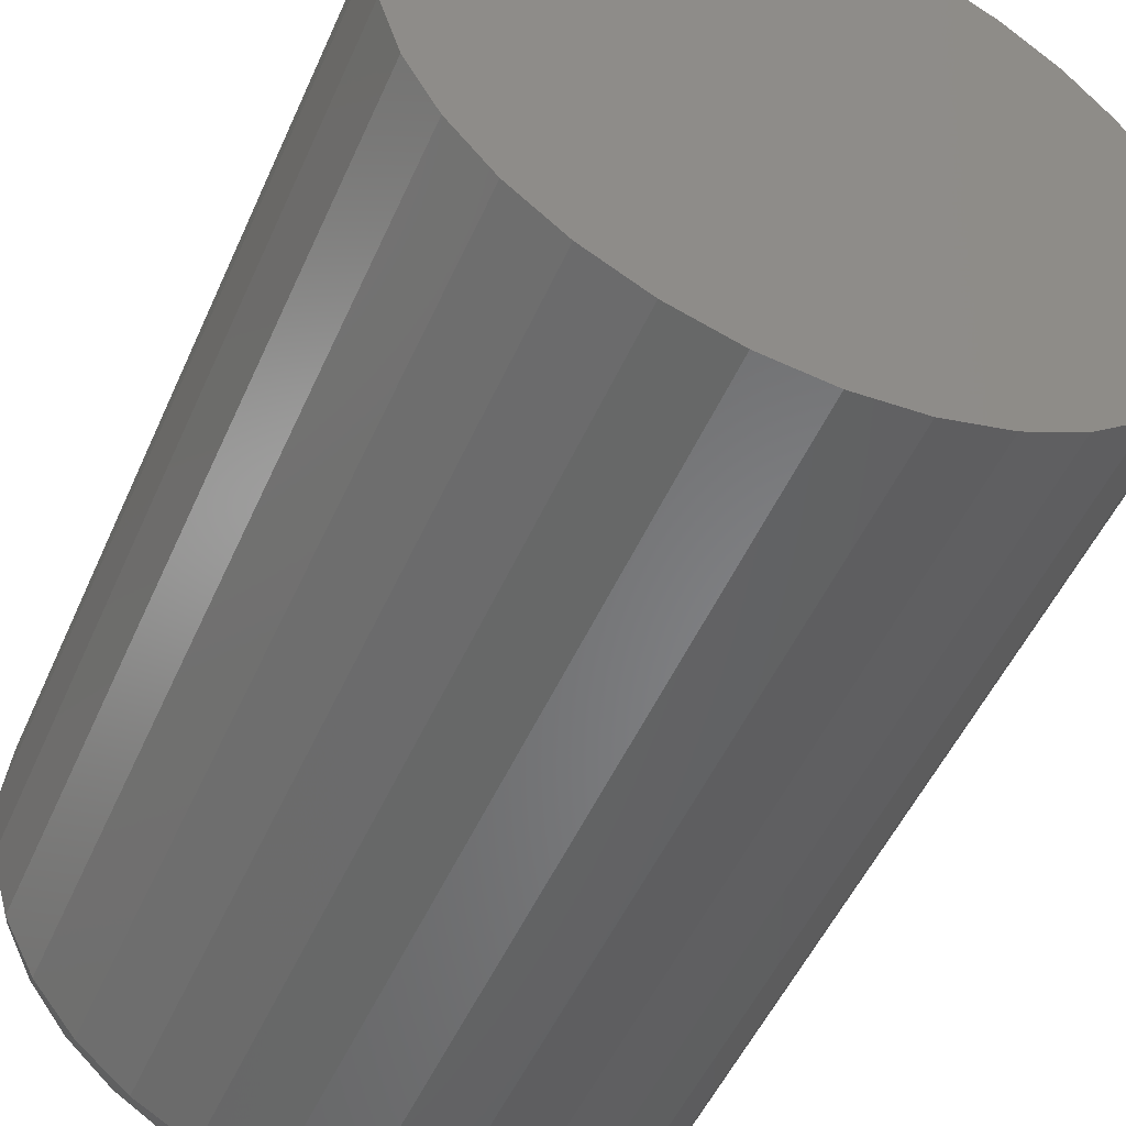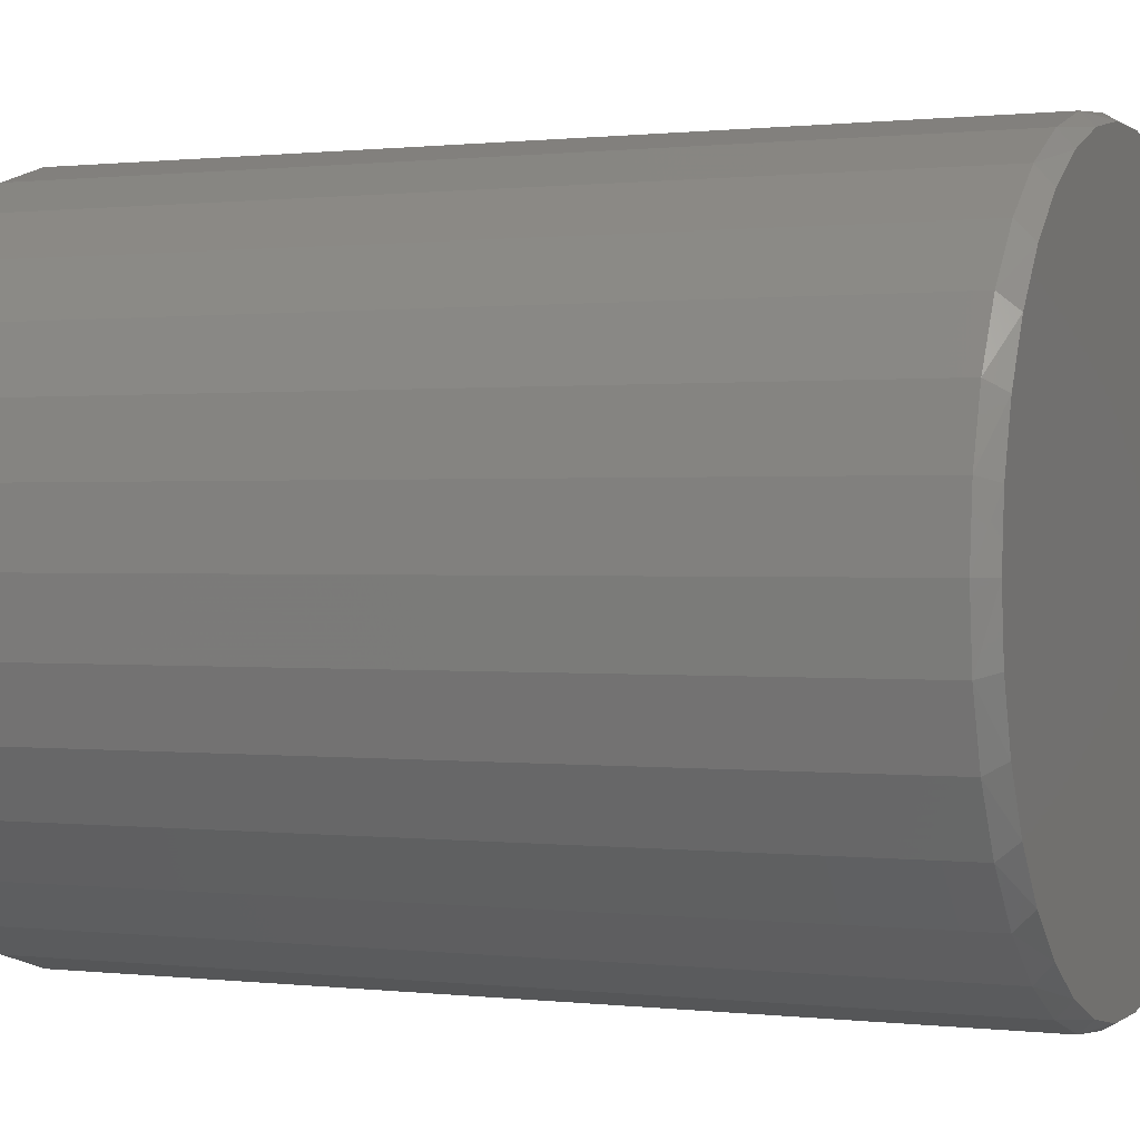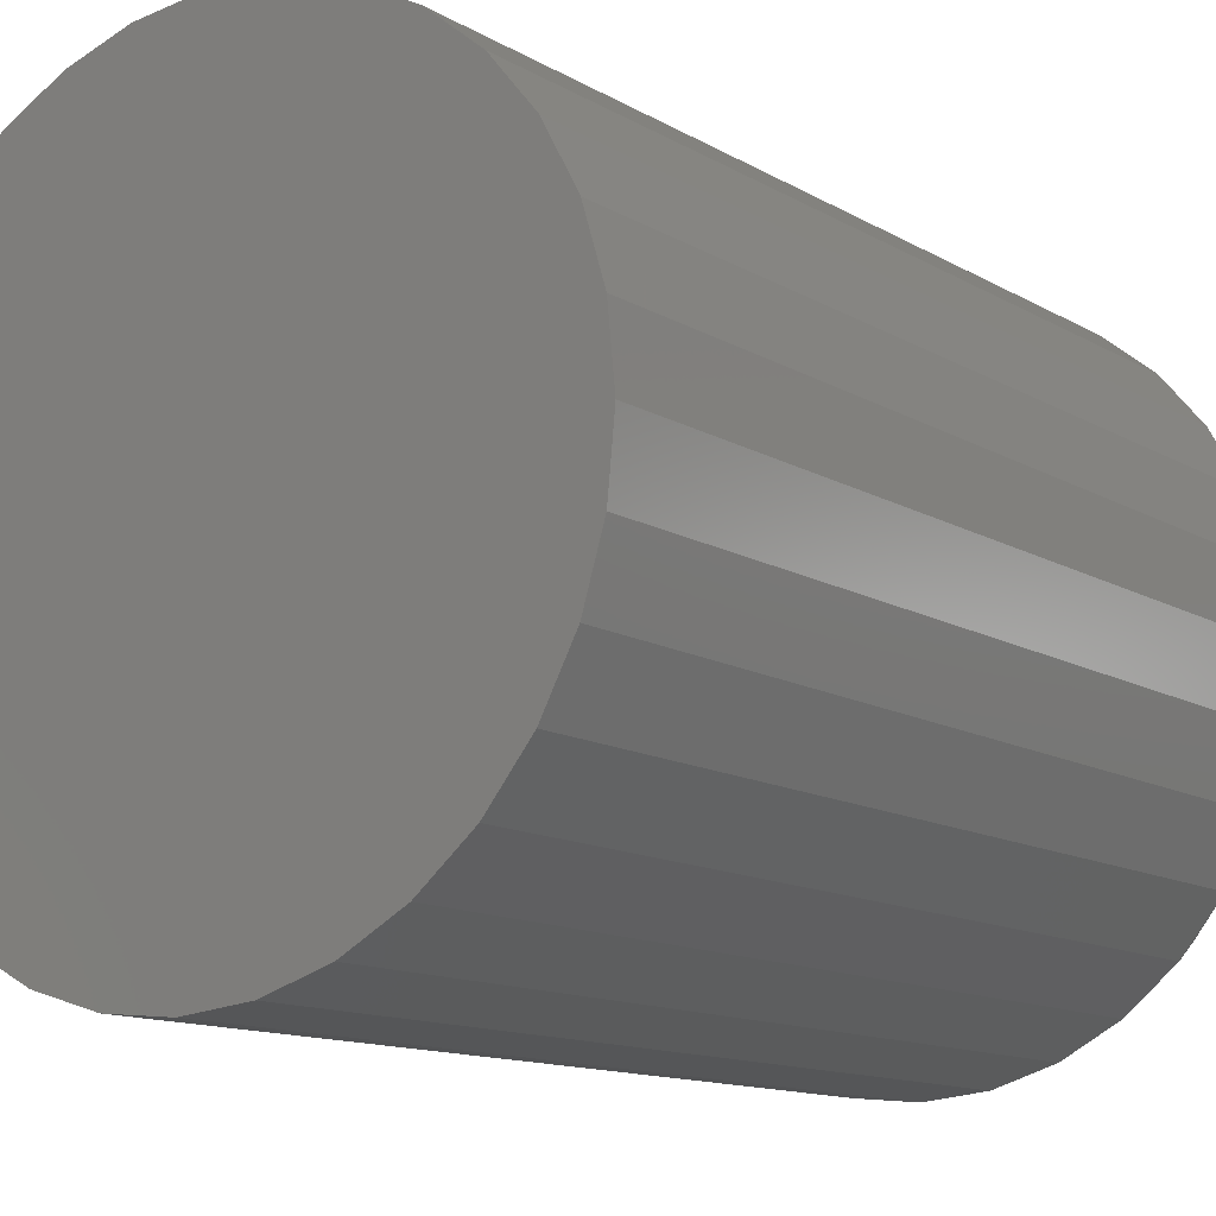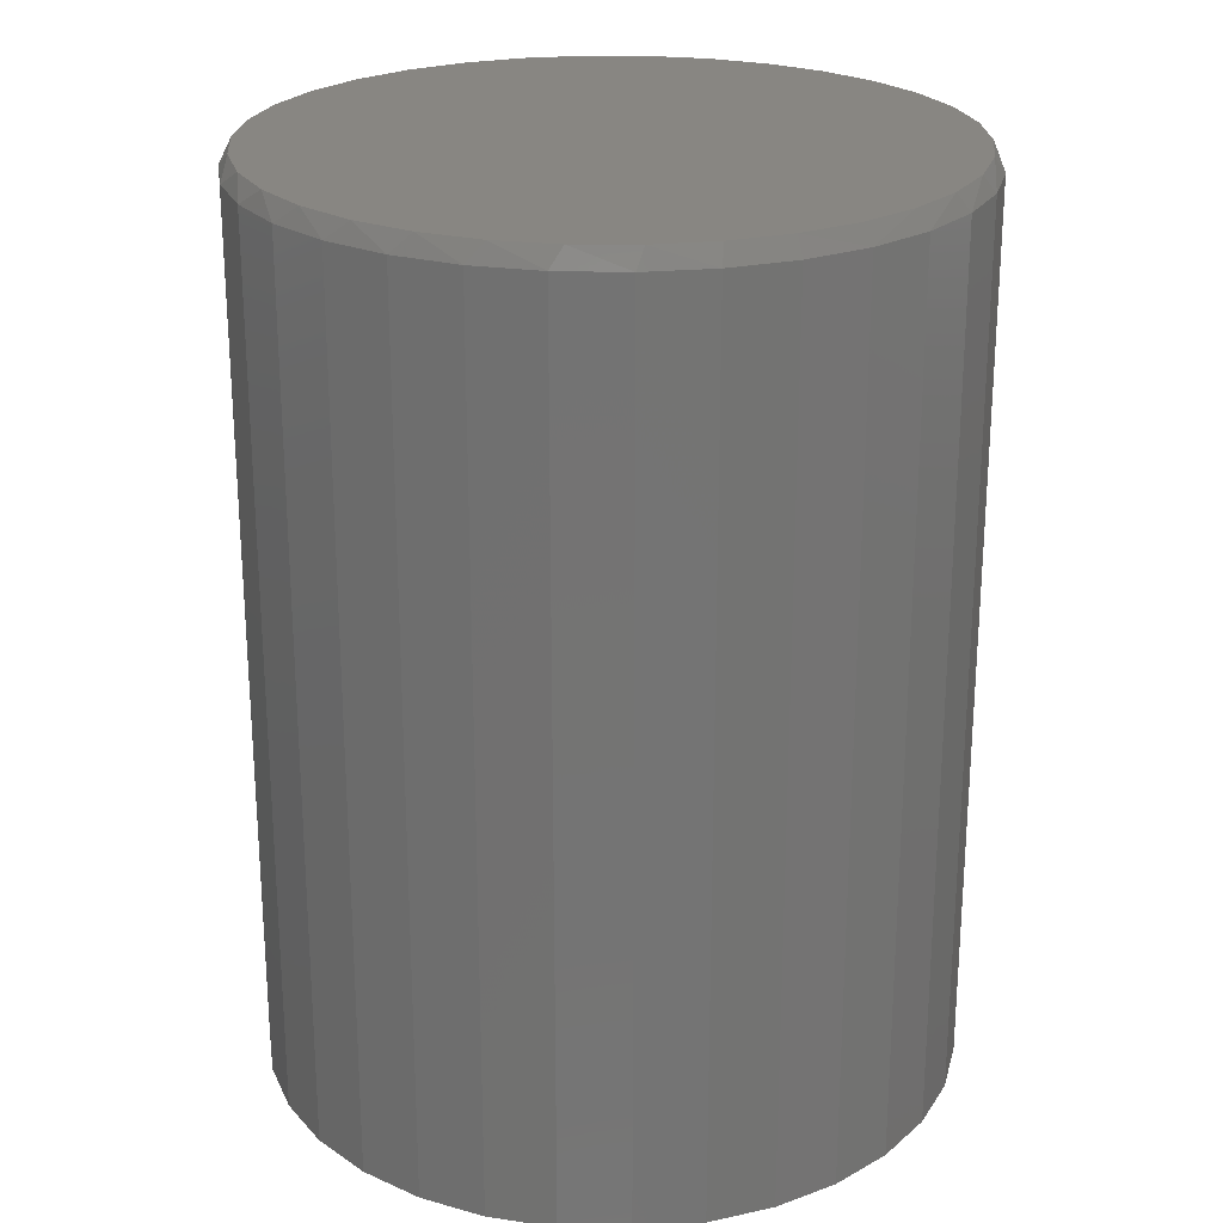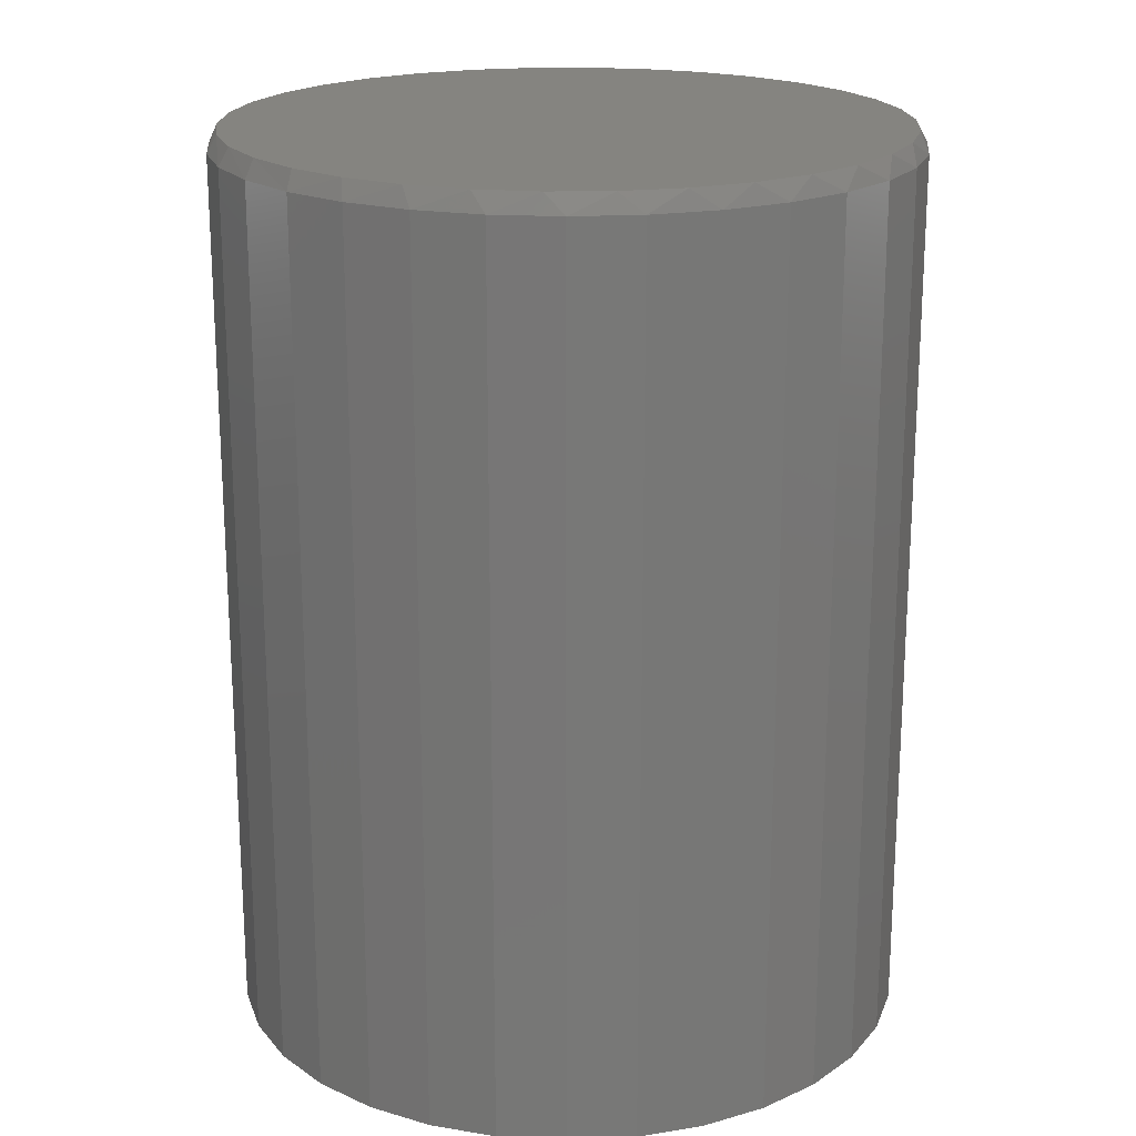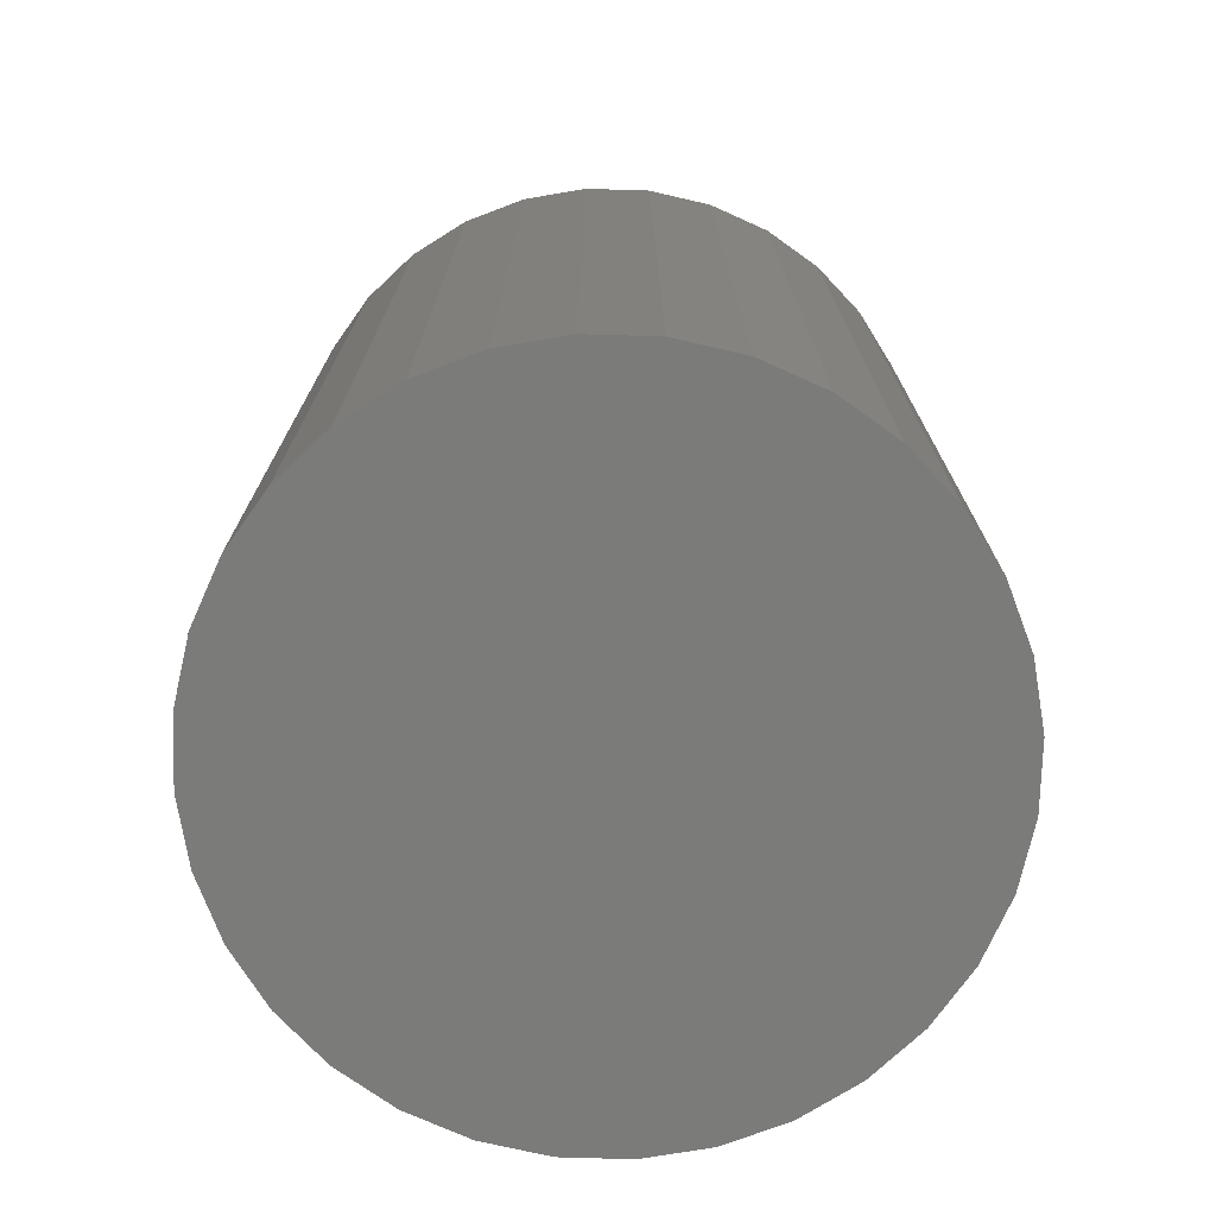
<metadata>
{"format":"stl","ext":"stl","renderer":"f3d","projection":"perspective","resolution":1024,"background":"white","views":[{"elev":-51.6,"azim":156.4,"up":"+Y"},{"elev":0.6,"azim":-66.3,"up":"+Y"},{"elev":-12.5,"azim":-143.3,"up":"+Y"},{"elev":23.8,"azim":64.4,"up":"+Z"},{"elev":19.9,"azim":-33.5,"up":"+Z"},{"elev":-74.2,"azim":93.9,"up":"+Z"}]}
</metadata>
<code>
# stl→obj: 98 verts, 192 faces
v 0.0334 0.2752 0.75
v -0.01761 0.2752 0.75
v -0.06775 0.2658 0.75
v 0.08353 0.2658 0.75
v 0.08353 -0.2658 0.75
v -0.01761 -0.2752 0.75
v 0.0334 -0.2752 0.75
v 0.1311 0.2474 0.75
v -0.1153 0.2474 0.75
v 0.1745 0.2206 0.75
v -0.1587 0.2206 0.75
v 0.2122 0.1862 0.75
v -0.1964 0.1862 0.75
v 0.2429 0.1455 0.75
v -0.2271 0.1455 0.75
v 0.2656 0.09985 0.75
v -0.2498 0.09985 0.75
v 0.2796 0.05079 0.75
v -0.2638 0.05079 0.75
v 0.2843 5.573e-18 0.75
v -0.2685 -1.343e-06 0.75
v 0.2796 -0.05079 0.75
v -0.2638 -0.05079 0.75
v 0.2656 -0.09985 0.75
v -0.2498 -0.09985 0.75
v 0.2429 -0.1455 0.75
v -0.2271 -0.1455 0.75
v 0.2122 -0.1862 0.75
v -0.1964 -0.1862 0.75
v 0.1745 -0.2206 0.75
v -0.1587 -0.2206 0.75
v 0.1311 -0.2474 0.75
v -0.1153 -0.2474 0.75
v -0.06775 -0.2658 0.75
v 0.2921 0 0
v 0.2921 -6.961e-17 0.7344
v 0.2866 -0.05545 0
v 0.2866 -0.05545 0.7344
v 0.2705 -0.1088 0
v 0.2705 -0.1088 0.7344
v 0.2442 -0.1579 0
v 0.2442 -0.1579 0.7344
v 0.2089 -0.201 0
v 0.2089 -0.201 0.7344
v 0.1658 -0.2363 0
v 0.1658 -0.2363 0.7344
v 0.1167 -0.2626 0
v 0.1167 -0.2626 0.7344
v 0.06334 -0.2787 0
v 0.06334 -0.2787 0.7344
v 0.007895 -0.2842 0
v 0.007895 -0.2842 0.7344
v -0.04755 -0.2787 0
v -0.04755 -0.2787 0.7344
v -0.1009 -0.2626 0
v -0.1009 -0.2626 0.7344
v -0.15 -0.2363 0
v -0.15 -0.2363 0.7344
v -0.1931 -0.201 0
v -0.1931 -0.201 0.7344
v -0.2284 -0.1579 0
v -0.2284 -0.1579 0.7344
v -0.2547 -0.1088 0
v -0.2547 -0.1088 0.7344
v -0.2709 -0.05545 0
v -0.2709 -0.05545 0.7344
v -0.2763 3.48e-17 0
v -0.2763 3.48e-17 0.7344
v -0.2709 0.05545 0
v -0.2709 0.05545 0.7344
v -0.2547 0.1088 0
v -0.2547 0.1088 0.7344
v -0.2284 0.1579 0
v -0.2284 0.1579 0.7344
v -0.1931 0.201 0
v -0.1931 0.201 0.7344
v -0.15 0.2363 0
v -0.15 0.2363 0.7344
v -0.1009 0.2626 0
v -0.1009 0.2626 0.7344
v -0.04755 0.2787 0
v -0.04755 0.2787 0.7344
v 0.007895 0.2842 0
v 0.007895 0.2842 0.7344
v 0.06334 0.2787 0
v 0.06334 0.2787 0.7344
v 0.1167 0.2626 0
v 0.1167 0.2626 0.7344
v 0.1658 0.2363 0
v 0.1658 0.2363 0.7344
v 0.2089 0.201 0
v 0.2089 0.201 0.7344
v 0.2442 0.1579 0
v 0.2442 0.1579 0.7344
v 0.2705 0.1088 0
v 0.2705 0.1088 0.7344
v 0.2866 0.05545 0
v 0.2866 0.05545 0.7344
f 1 2 3
f 1 3 4
f 5 6 7
f 4 3 8
f 8 3 9
f 8 9 10
f 10 9 11
f 10 11 12
f 12 11 13
f 12 13 14
f 14 13 15
f 14 15 16
f 16 15 17
f 16 17 18
f 18 17 19
f 18 19 20
f 20 19 21
f 20 21 22
f 22 21 23
f 22 23 24
f 24 23 25
f 24 25 26
f 26 25 27
f 26 27 28
f 28 27 29
f 28 29 30
f 30 29 31
f 30 31 32
f 32 31 33
f 32 33 5
f 5 33 34
f 5 34 6
f 35 36 37
f 37 36 38
f 37 38 39
f 39 38 40
f 39 40 41
f 41 40 42
f 41 42 43
f 43 42 44
f 43 44 45
f 45 44 46
f 45 46 47
f 47 46 48
f 47 48 49
f 49 48 50
f 49 50 51
f 51 50 52
f 51 52 53
f 53 52 54
f 53 54 55
f 55 54 56
f 55 56 57
f 57 56 58
f 57 58 59
f 59 58 60
f 59 60 61
f 61 60 62
f 61 62 63
f 63 62 64
f 63 64 65
f 65 64 66
f 65 66 67
f 67 66 68
f 67 68 69
f 69 68 70
f 69 70 71
f 71 70 72
f 71 72 73
f 73 72 74
f 73 74 75
f 75 74 76
f 75 76 77
f 77 76 78
f 77 78 79
f 79 78 80
f 79 80 81
f 81 80 82
f 81 82 83
f 83 82 84
f 83 84 85
f 85 84 86
f 85 86 87
f 87 86 88
f 87 88 89
f 89 88 90
f 89 90 91
f 91 90 92
f 91 92 93
f 93 92 94
f 93 94 95
f 95 94 96
f 95 96 97
f 97 96 98
f 97 98 35
f 35 98 36
f 98 96 16
f 96 94 14
f 16 96 14
f 94 92 12
f 14 94 12
f 92 90 10
f 12 92 10
f 90 88 8
f 10 90 8
f 88 86 4
f 8 88 4
f 86 84 1
f 4 86 1
f 3 2 82
f 2 84 82
f 1 84 2
f 9 3 80
f 3 82 80
f 11 9 78
f 9 80 78
f 13 11 76
f 11 78 76
f 74 15 13
f 13 76 74
f 72 17 15
f 15 74 72
f 17 72 70
f 17 70 19
f 19 70 68
f 19 68 21
f 16 18 98
f 98 18 20
f 98 20 36
f 66 64 25
f 64 62 27
f 25 64 27
f 62 60 29
f 27 62 29
f 60 58 31
f 29 60 31
f 58 56 33
f 31 58 33
f 56 54 34
f 33 56 34
f 54 52 6
f 34 54 6
f 5 7 50
f 7 52 50
f 6 52 7
f 32 5 48
f 5 50 48
f 30 32 46
f 32 48 46
f 28 30 44
f 30 46 44
f 42 26 28
f 28 44 42
f 40 24 26
f 26 42 40
f 24 40 38
f 24 38 22
f 22 38 36
f 22 36 20
f 25 23 66
f 66 23 21
f 66 21 68
f 83 85 81
f 51 53 49
f 49 53 55
f 49 55 47
f 47 55 57
f 47 57 45
f 45 57 59
f 45 59 43
f 43 59 61
f 43 61 41
f 41 61 63
f 41 63 39
f 39 63 65
f 39 65 37
f 37 65 67
f 37 67 35
f 35 67 69
f 35 69 97
f 97 69 71
f 97 71 95
f 95 71 73
f 95 73 93
f 93 73 75
f 93 75 91
f 91 75 77
f 91 77 89
f 89 77 79
f 89 79 87
f 87 79 81
f 87 81 85

</code>
